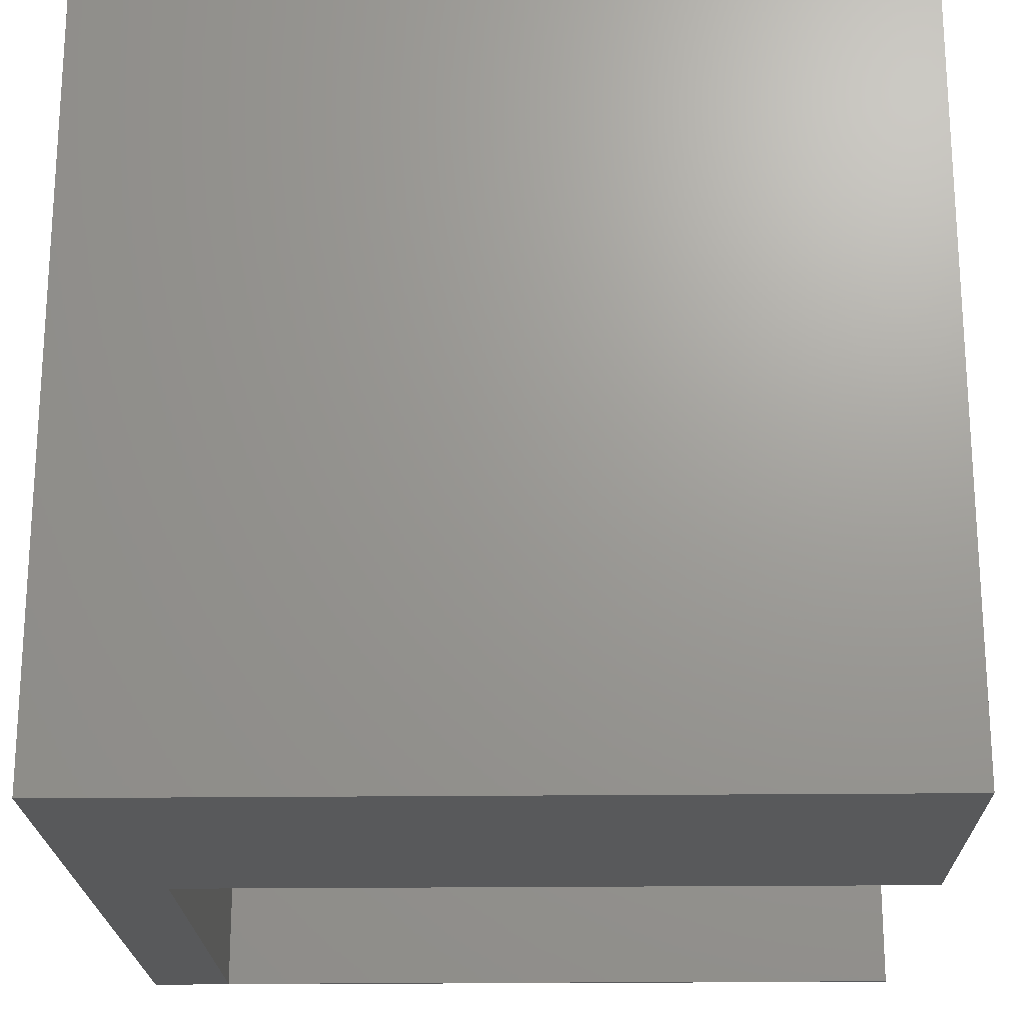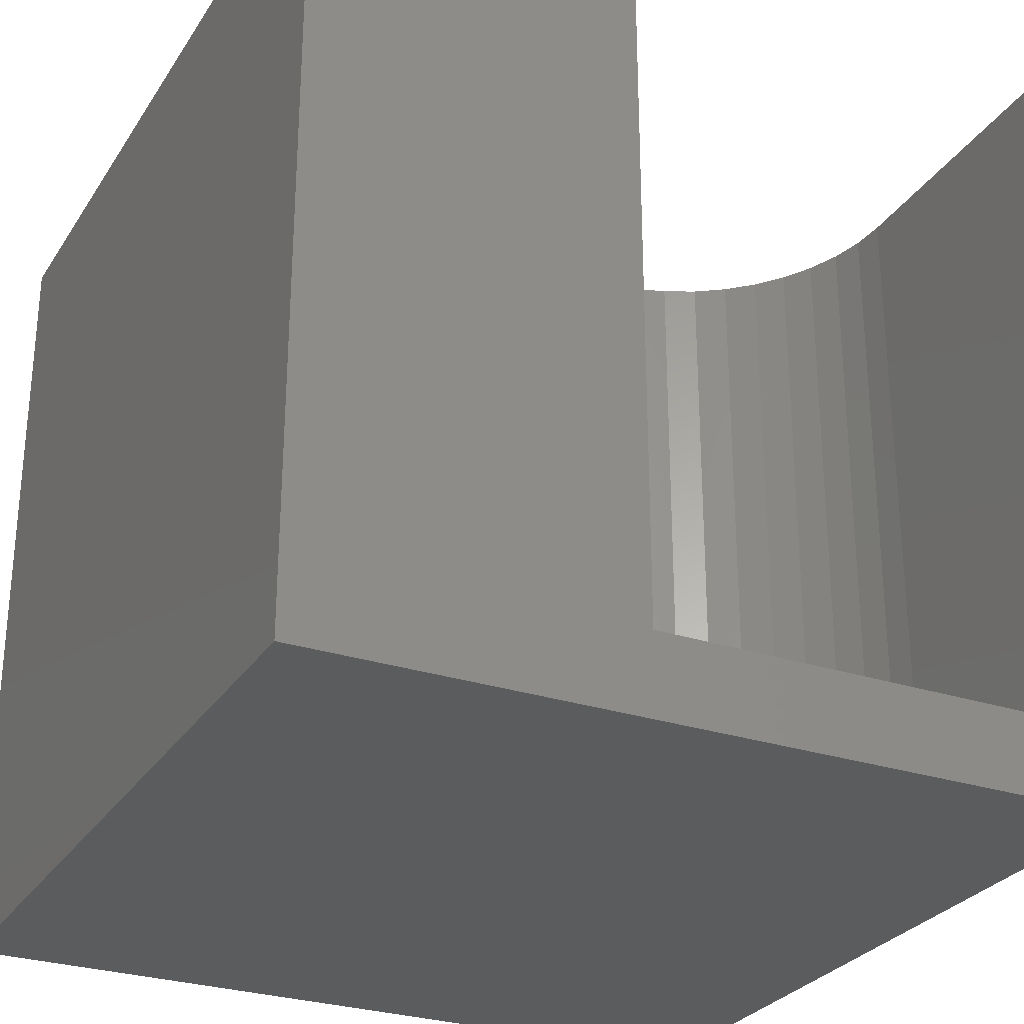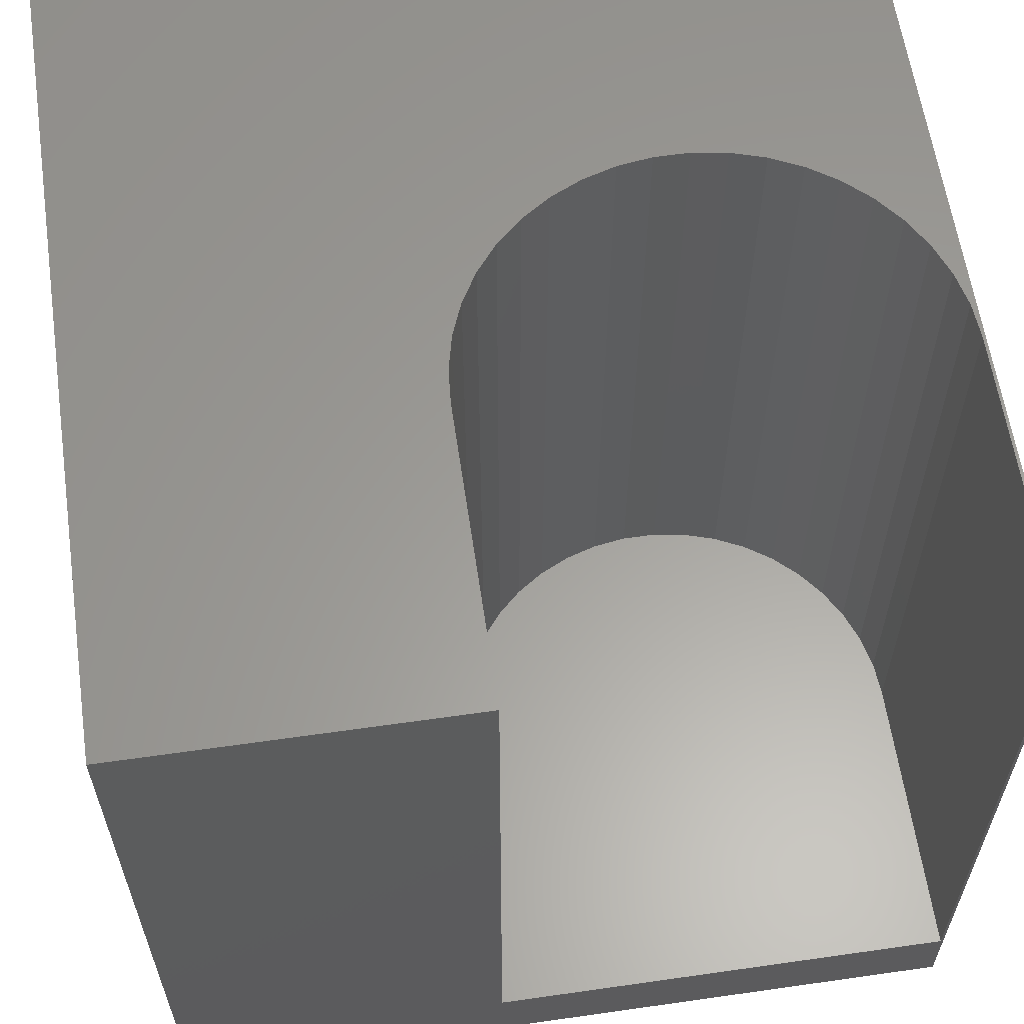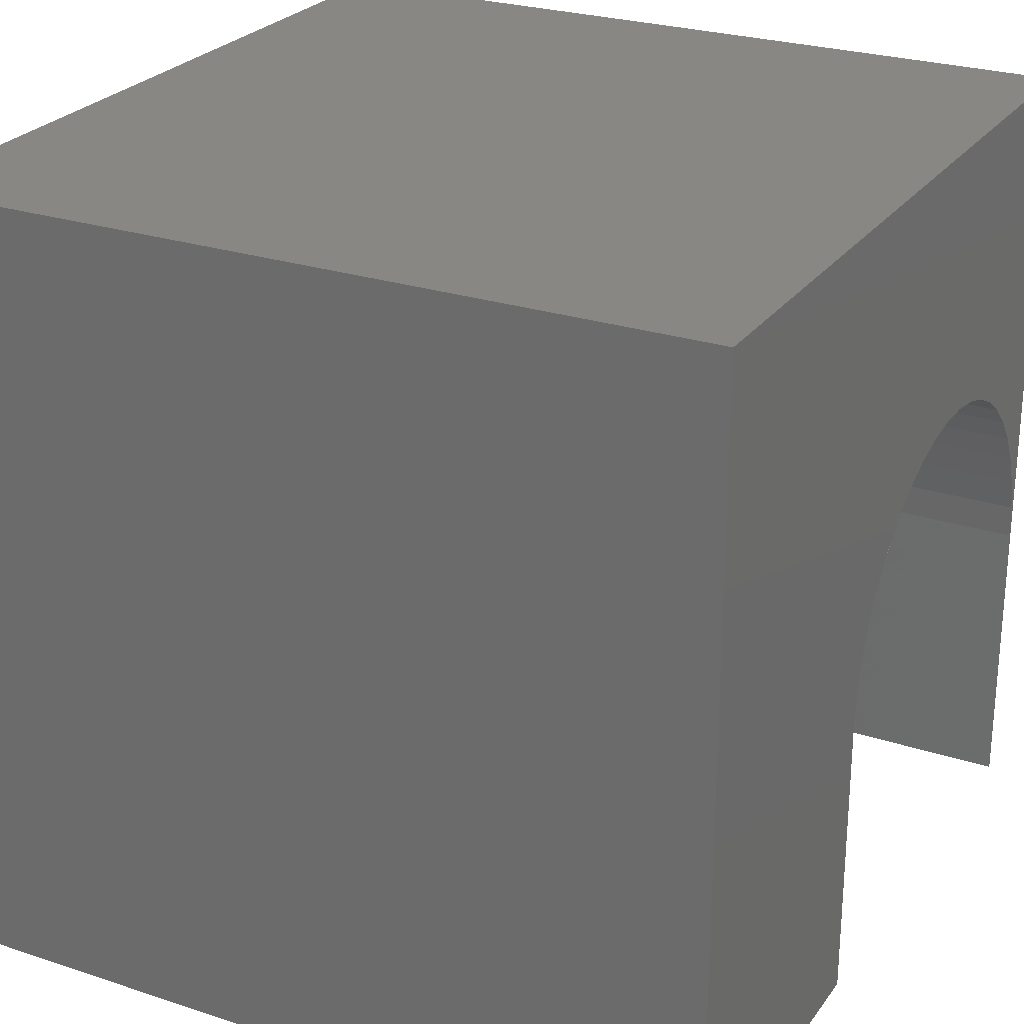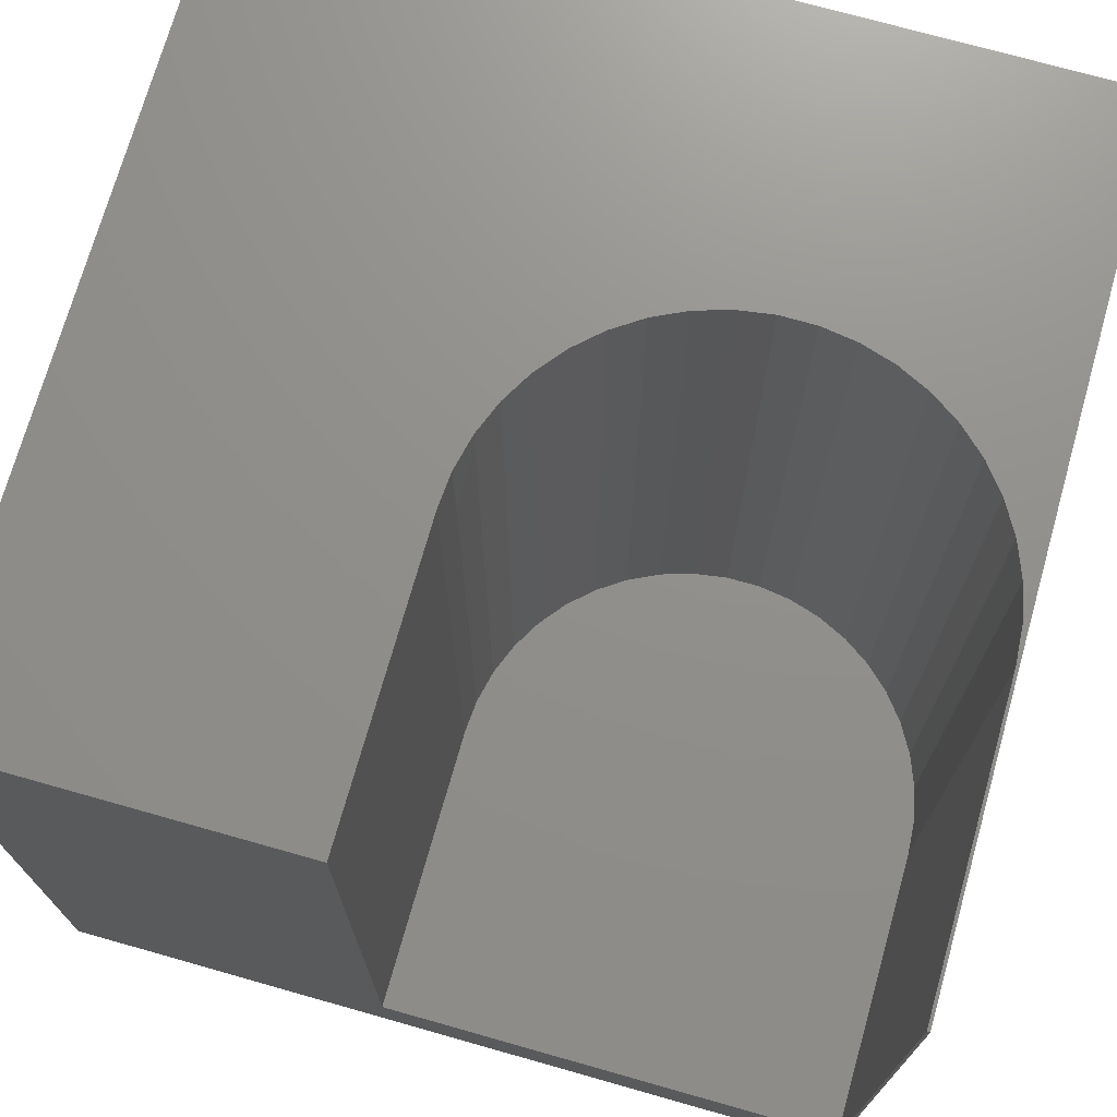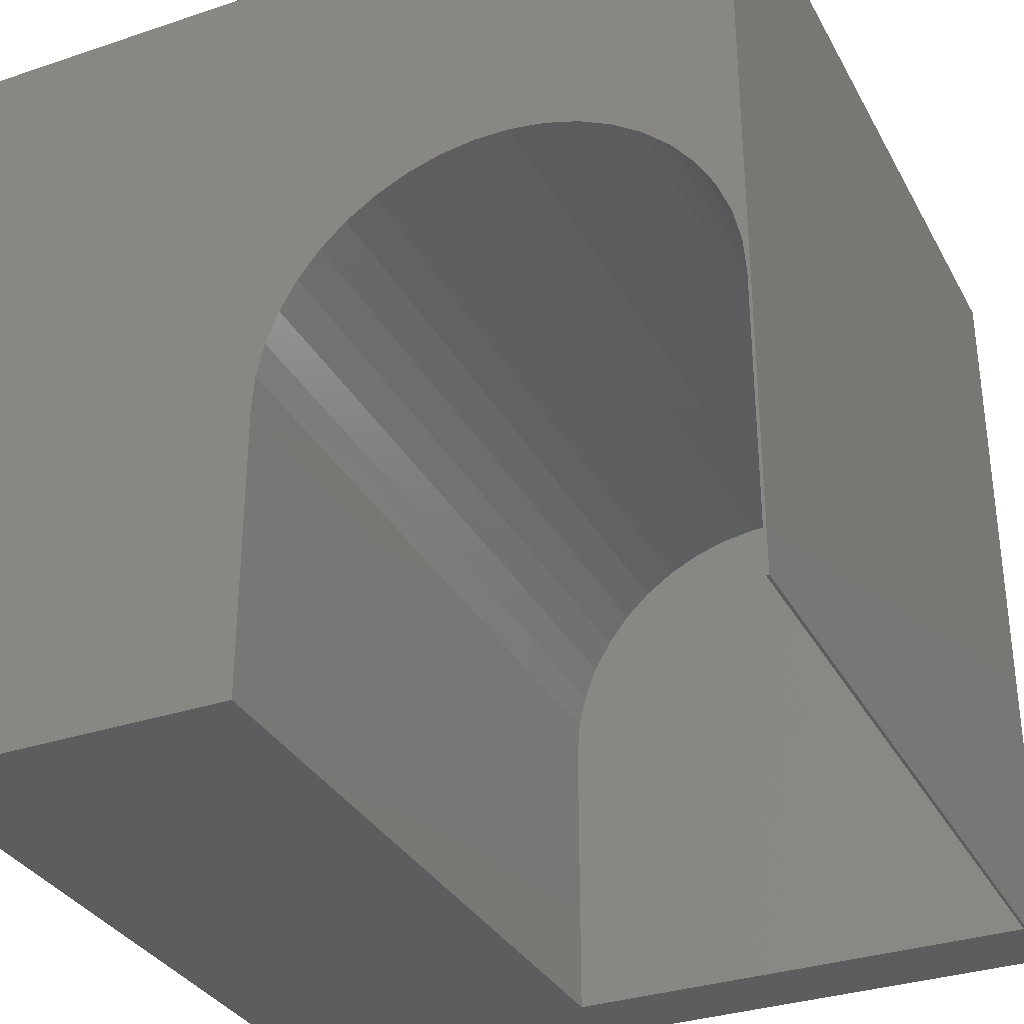
<metadata>
{"format":"stl","ext":"stl","renderer":"f3d","projection":"perspective","resolution":1024,"background":"white","views":[{"elev":-20.9,"azim":-88.8,"up":"+Y"},{"elev":-28.3,"azim":-26.4,"up":"+Z"},{"elev":60.8,"azim":-8.3,"up":"+Z"},{"elev":25.8,"azim":-62.3,"up":"+Y"},{"elev":72.6,"azim":15.8,"up":"+Z"},{"elev":-32.9,"azim":24.8,"up":"+Y"}]}
</metadata>
<code>
# stl→obj: 56 verts, 108 faces
v 0 10 10
v 0 10 0
v 0 0 10
v 0 0 0
v 4.174 4.079 10
v 4.271 4.503 10
v 4.43 4.908 10
v 4.648 5.285 10
v 4.142 3.645 10
v 4.142 0 10
v 4.919 5.626 10
v 5.238 5.922 10
v 5.597 6.167 10
v 9.835 4.503 10
v 10 10 10
v 9.677 4.908 10
v 9.459 5.285 10
v 5.99 6.355 10
v 6.405 6.484 10
v 6.836 6.549 10
v 7.271 6.549 10
v 7.701 6.484 10
v 8.117 6.355 10
v 8.509 6.167 10
v 8.869 5.922 10
v 9.188 5.626 10
v 9.965 0 10
v 10 0 10
v 9.965 3.645 10
v 9.932 4.079 10
v 10 10 0
v 10 0 0
v 4.142 0 1.008
v 9.965 0 1.008
v 4.142 3.645 1.008
v 9.965 3.645 1.008
v 9.932 4.079 1.008
v 9.835 4.503 1.008
v 9.677 4.908 1.008
v 9.459 5.285 1.008
v 9.188 5.626 1.008
v 8.869 5.922 1.008
v 8.509 6.167 1.008
v 8.117 6.355 1.008
v 7.701 6.484 1.008
v 7.271 6.549 1.008
v 6.836 6.549 1.008
v 6.405 6.484 1.008
v 5.99 6.355 1.008
v 5.597 6.167 1.008
v 5.238 5.922 1.008
v 4.919 5.626 1.008
v 4.648 5.285 1.008
v 4.43 4.908 1.008
v 4.271 4.503 1.008
v 4.174 4.079 1.008
f 1 2 3
f 3 2 4
f 5 6 1
f 1 6 7
f 1 7 8
f 5 1 9
f 9 1 3
f 9 3 10
f 8 11 1
f 1 11 12
f 1 12 13
f 14 15 16
f 16 15 17
f 13 18 1
f 1 18 19
f 1 19 15
f 15 19 20
f 15 20 21
f 21 22 15
f 15 22 23
f 15 23 24
f 24 25 15
f 15 25 26
f 15 26 17
f 27 28 29
f 29 28 15
f 29 15 30
f 30 15 14
f 31 15 32
f 32 15 28
f 2 31 4
f 4 31 32
f 15 31 1
f 1 31 2
f 33 10 3
f 3 4 33
f 33 4 32
f 33 32 34
f 34 32 28
f 34 28 27
f 33 35 10
f 10 35 9
f 36 29 30
f 36 30 37
f 37 30 14
f 37 14 38
f 38 14 16
f 38 16 39
f 39 16 17
f 39 17 40
f 40 17 26
f 40 26 41
f 41 26 25
f 41 25 42
f 42 25 24
f 42 24 43
f 43 24 23
f 43 23 44
f 44 23 22
f 44 22 45
f 45 22 21
f 45 21 46
f 46 21 20
f 46 20 47
f 47 20 19
f 47 19 48
f 48 19 18
f 48 18 49
f 49 18 13
f 49 13 50
f 50 13 12
f 50 12 51
f 51 12 11
f 51 11 52
f 52 11 8
f 52 8 53
f 53 8 7
f 53 7 54
f 54 7 6
f 54 6 55
f 55 6 5
f 55 5 56
f 56 5 9
f 56 9 35
f 36 34 29
f 29 34 27
f 33 34 35
f 35 34 36
f 53 54 39
f 36 37 35
f 35 37 38
f 35 38 39
f 41 42 52
f 54 55 39
f 39 55 56
f 39 56 35
f 53 39 52
f 52 39 40
f 52 40 41
f 42 43 52
f 52 43 44
f 52 44 45
f 45 46 52
f 52 46 47
f 52 47 48
f 48 49 52
f 52 49 50
f 52 50 51

</code>
